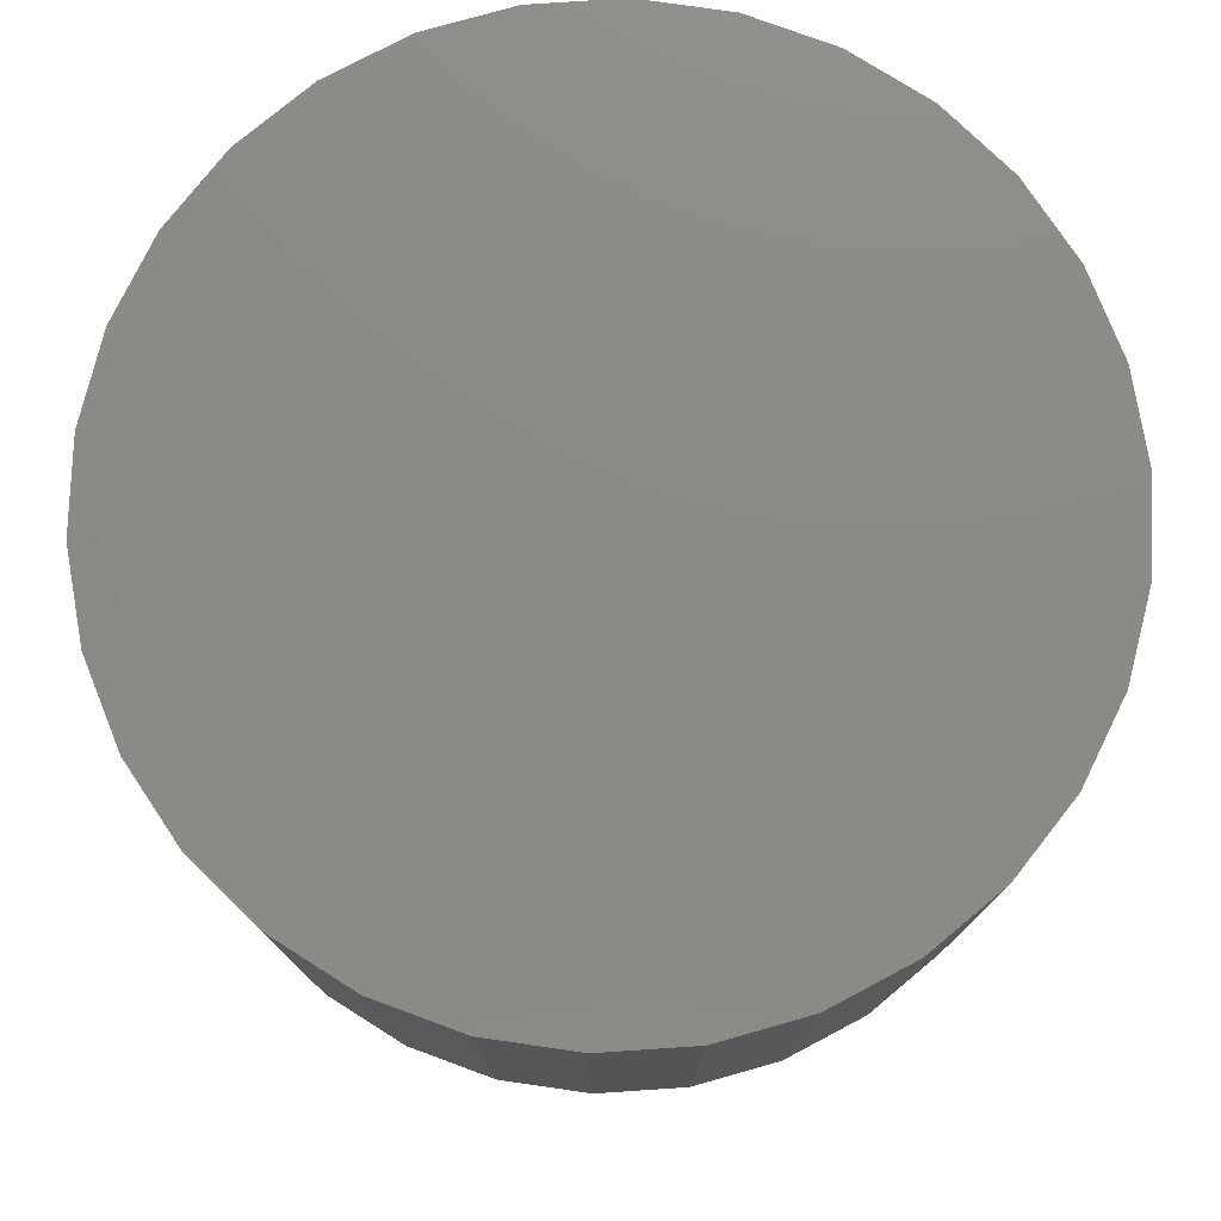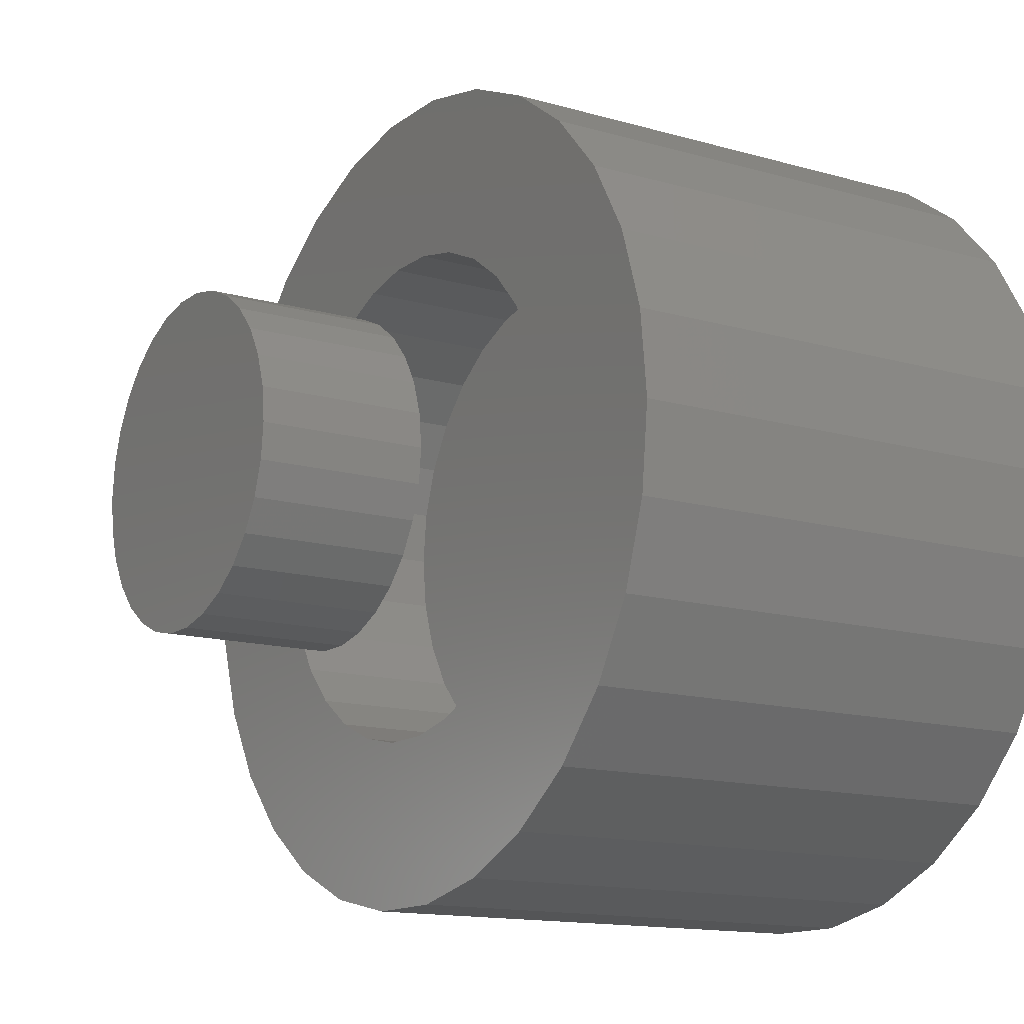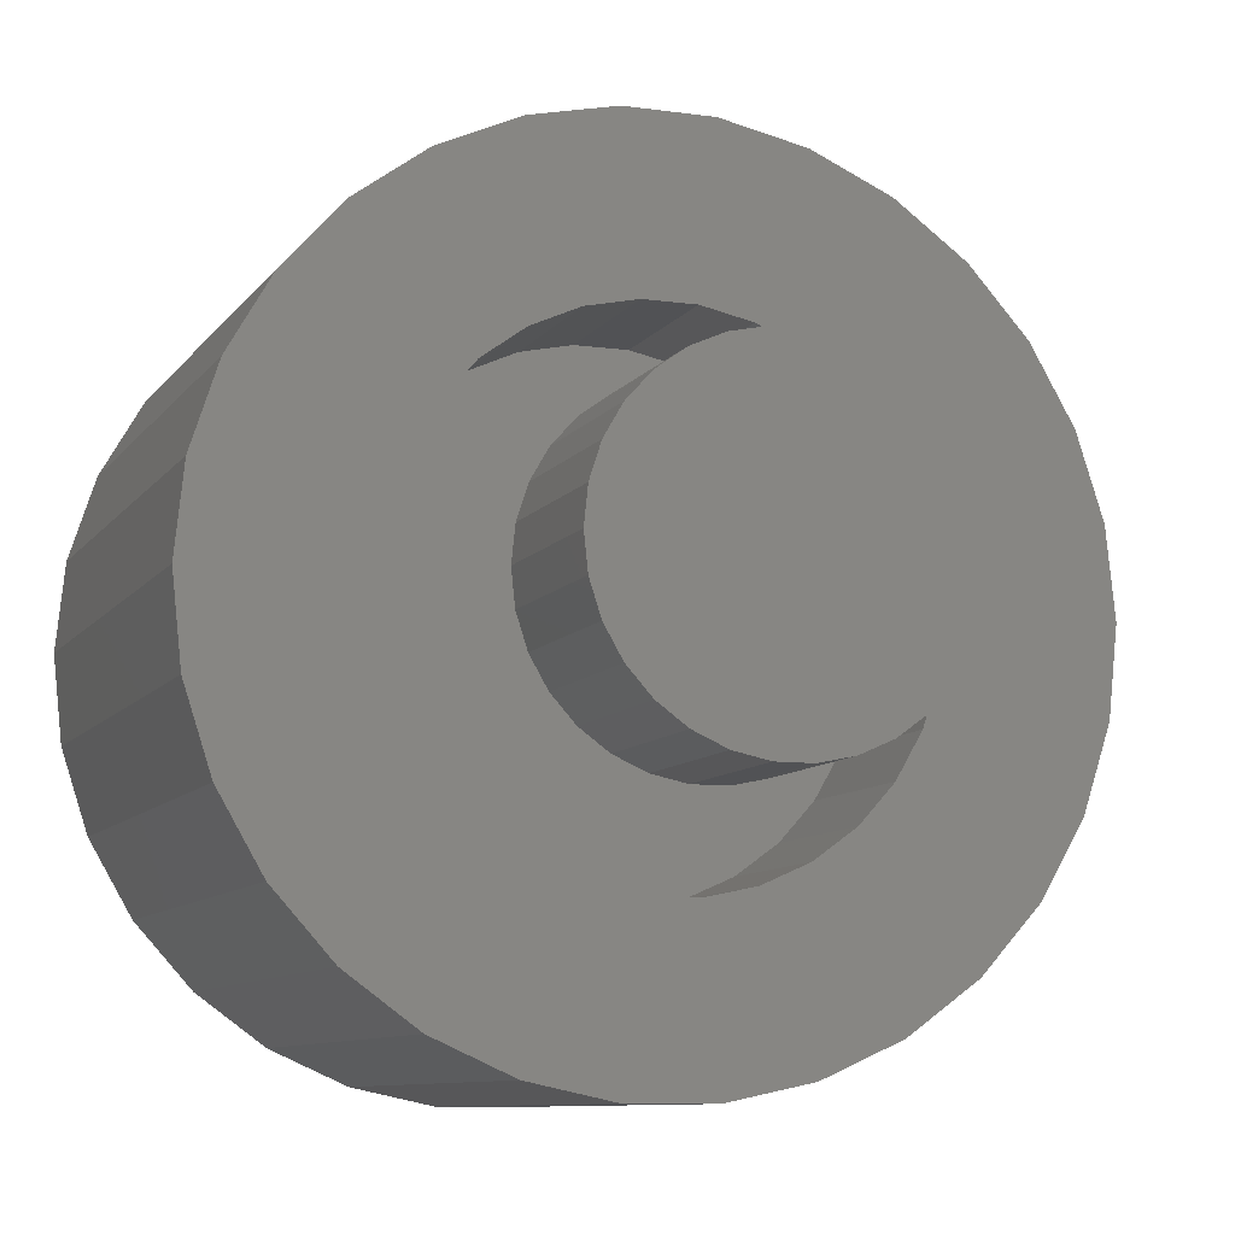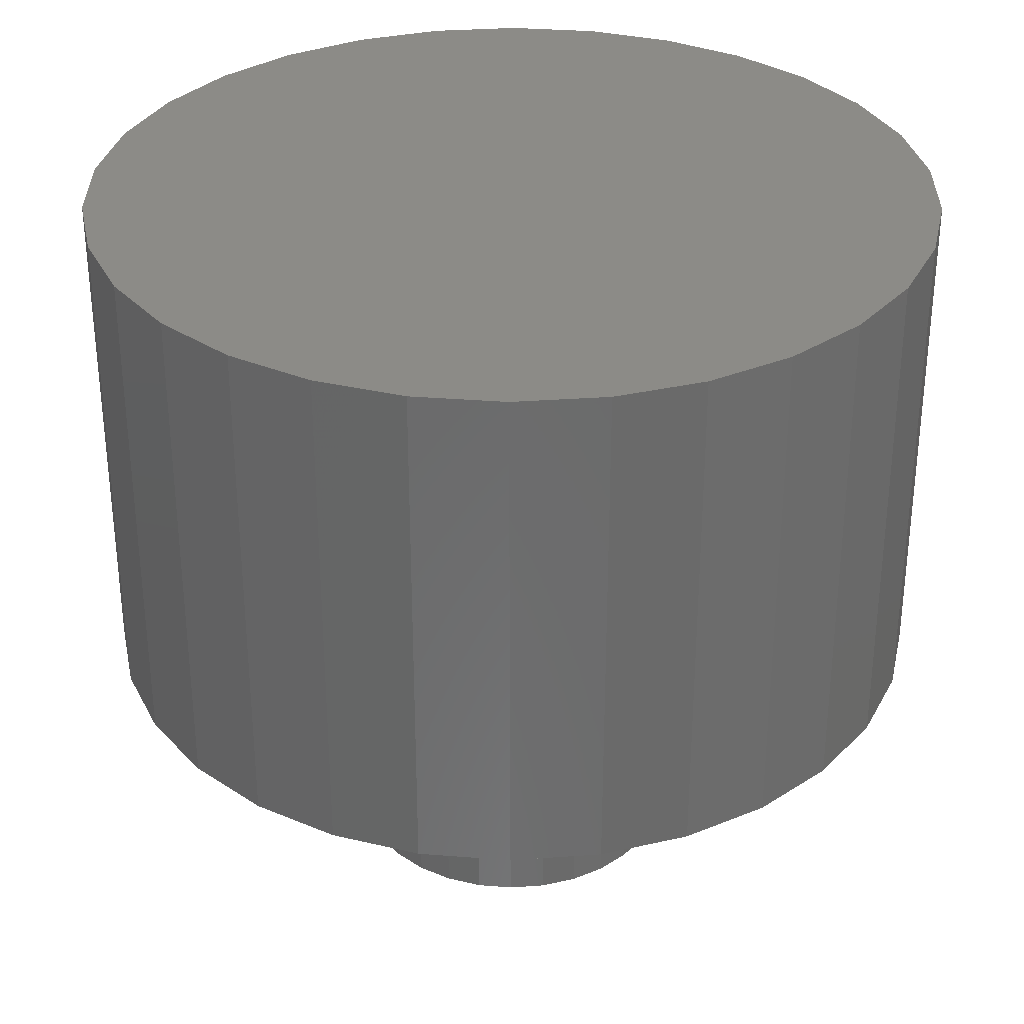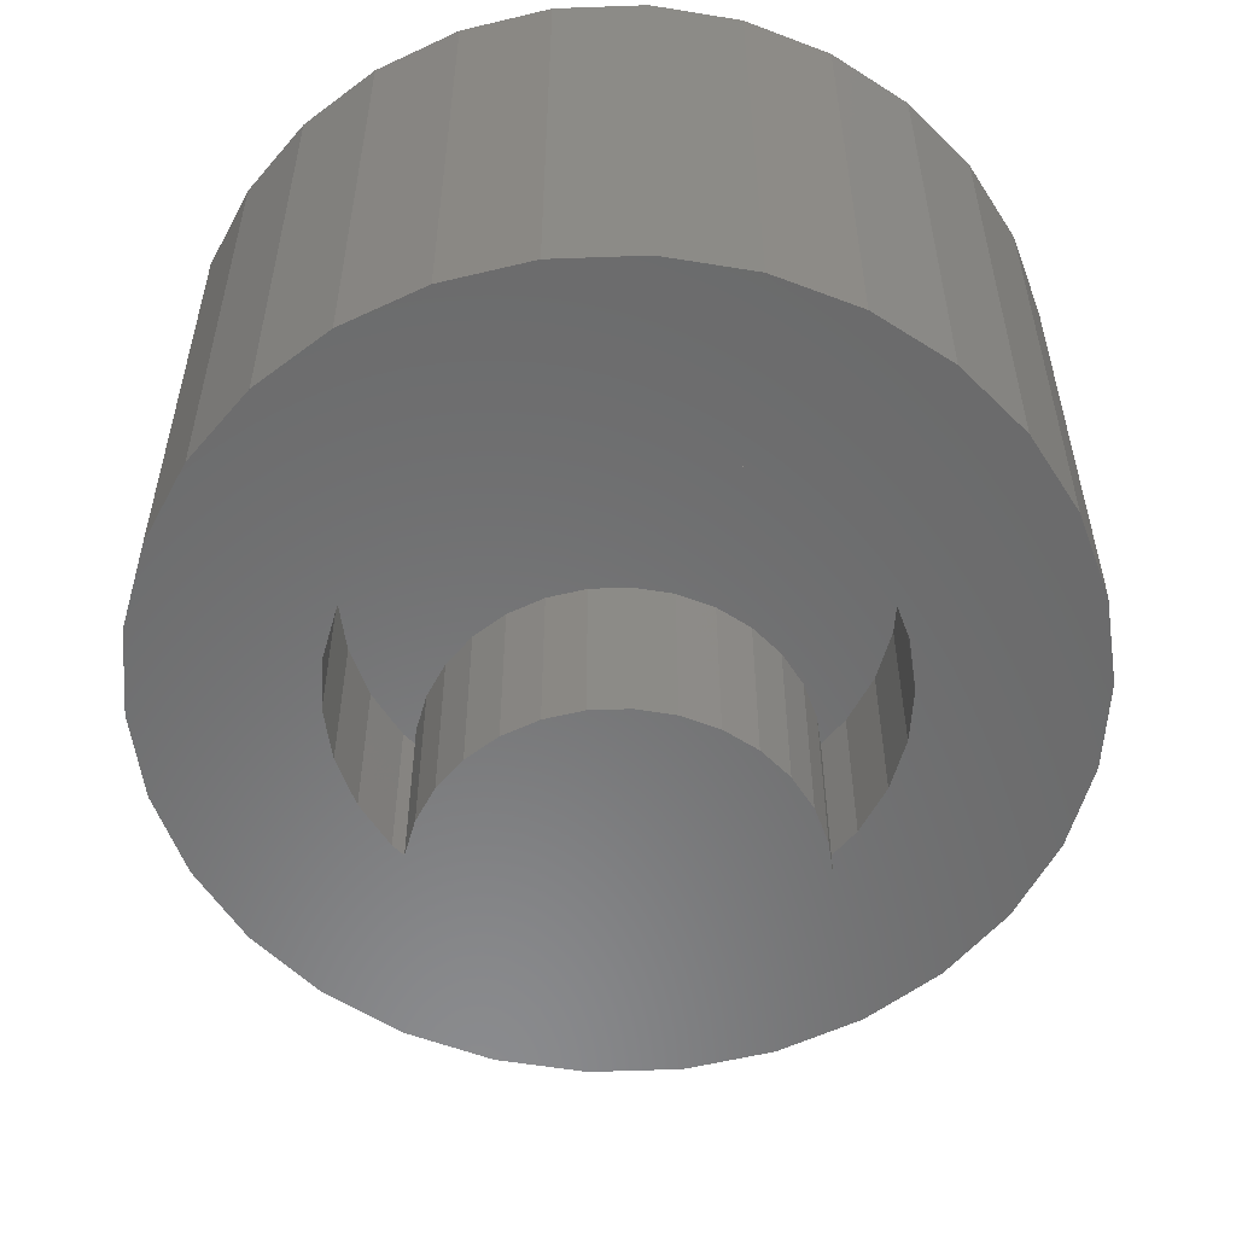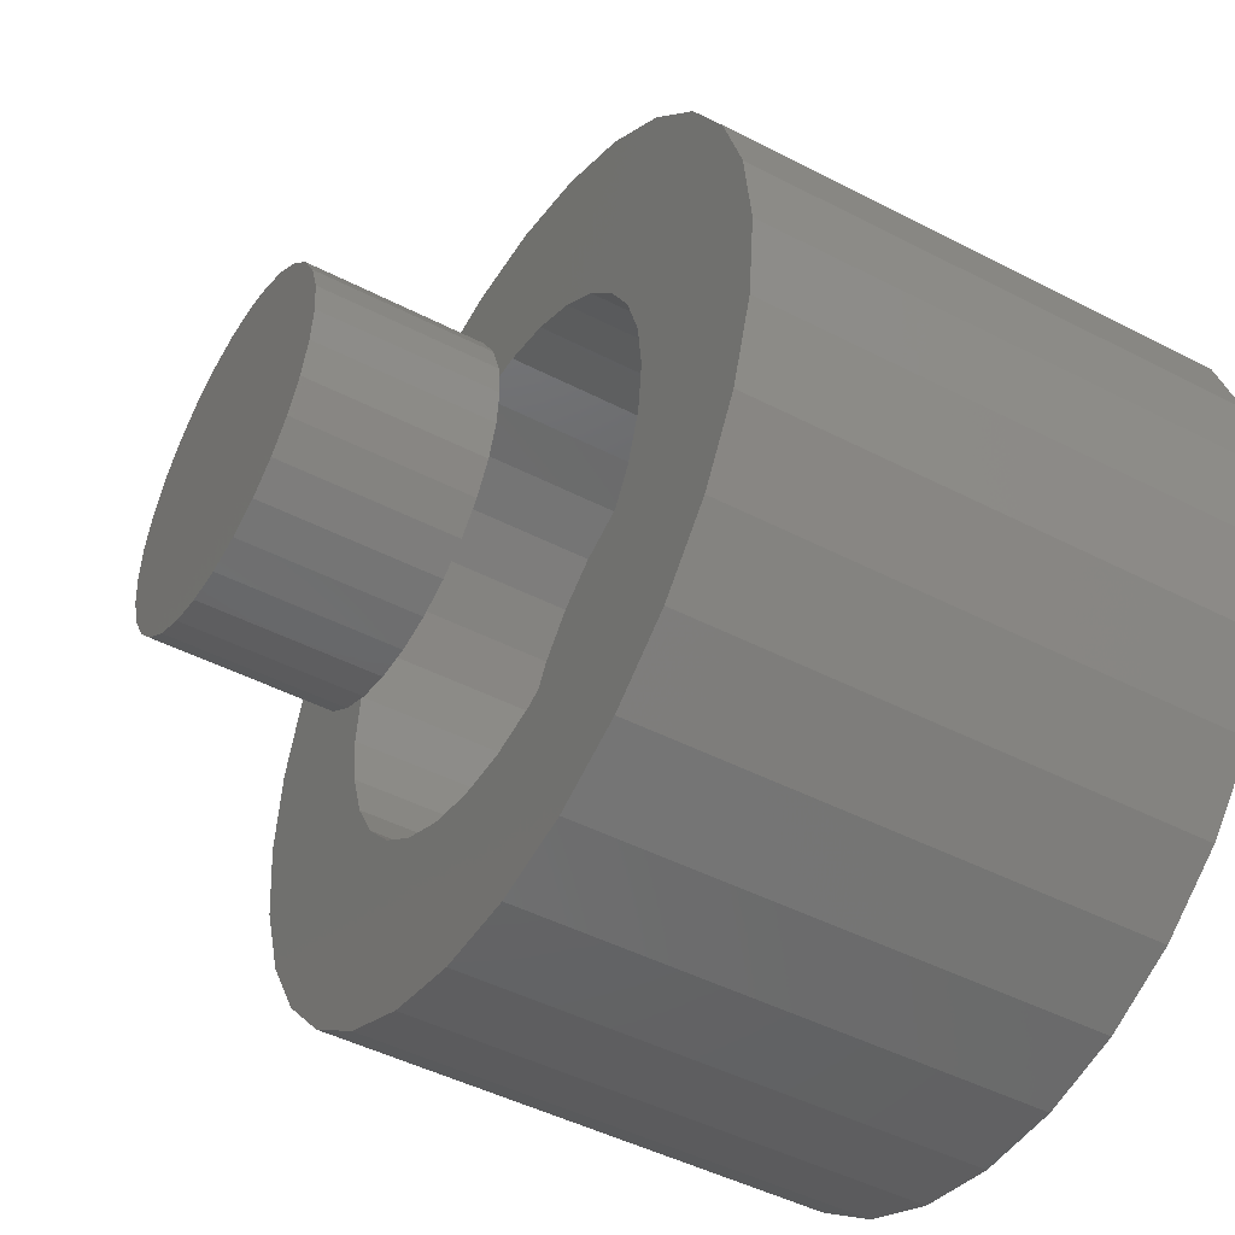
<metadata>
{"format":"stl","ext":"stl","renderer":"f3d","projection":"perspective","resolution":1024,"background":"white","views":[{"elev":77.6,"azim":-15.8,"up":"+Z"},{"elev":-13.9,"azim":-122.6,"up":"+Y"},{"elev":-9.2,"azim":159.5,"up":"+Y"},{"elev":32.5,"azim":-125.7,"up":"+Z"},{"elev":-56.6,"azim":110.2,"up":"+Z"},{"elev":-46.7,"azim":-120.5,"up":"+Y"}]}
</metadata>
<code>
# stl→obj: 180 verts, 352 faces
v -12.5 -21.65 -10
v -7.725 -23.78 20
v -12.5 -21.65 20
v -7.725 -23.78 -10
v -22.84 -10.17 -10
v -24.45 -5.198 20
v -24.45 -5.198 -10
v -22.84 -10.17 20
v 24.45 5.198 20
v 22.84 10.17 -10
v 22.84 10.17 20
v 24.45 5.198 -10
v 25 0 20
v 25 0 -10
v 20.23 14.69 -10
v 20.23 14.69 20
v 12.5 -21.65 -10
v 16.73 -18.58 20
v 12.5 -21.65 20
v 16.73 -18.58 -10
v 12.5 21.65 -10
v 7.725 23.78 20
v 12.5 21.65 20
v 7.725 23.78 -10
v 24.45 -5.198 20
v 24.45 -5.198 -10
v 16.73 18.58 -10
v 16.73 18.58 20
v -22.84 10.17 -10
v -20.23 14.69 20
v -20.23 14.69 -10
v -22.84 10.17 20
v 20.23 -14.69 -10
v 20.23 -14.69 20
v -16.73 18.58 20
v -16.73 18.58 -10
v 22.84 -10.17 -10
v 22.84 -10.17 20
v -12.5 21.65 -10
v -12.5 21.65 20
v 7.725 -23.78 20
v 2.613 24.86 20
v 2.613 -24.86 20
v -2.613 24.86 20
v -2.613 -24.86 20
v -7.725 23.78 20
v -16.73 -18.58 20
v -20.23 -14.69 20
v -24.45 5.198 20
v -25 0 20
v 2.613 24.86 -10
v -2.613 24.86 -10
v -16.73 -18.58 -10
v 15 0 -10
v 14.67 -3.119 -10
v 13.7 -6.101 -10
v 14.67 3.119 -10
v 12.14 -8.817 -10
v 13.7 6.101 -10
v 10.04 -11.15 -10
v 7.5 -12.99 -10
v 7.725 -23.78 -10
v 4.635 -14.27 -10
v 2.613 -24.86 -10
v 1.568 -14.92 -10
v -1.568 -14.92 -10
v -2.613 -24.86 -10
v -4.635 -14.27 -10
v -7.5 -12.99 -10
v -10.04 -11.15 -10
v -12.14 -8.817 -10
v -20.23 -14.69 -10
v -13.7 -6.101 -10
v 12.14 8.817 -10
v 10.04 11.15 -10
v 7.5 12.99 -10
v 4.635 14.27 -10
v 1.568 14.92 -10
v -1.568 14.92 -10
v -4.635 14.27 -10
v -7.725 23.78 -10
v -7.5 12.99 -10
v -10.04 11.15 -10
v -12.14 8.817 -10
v -13.7 6.101 -10
v -14.67 3.119 -10
v -24.45 5.198 -10
v -15 0 -10
v -14.67 -3.119 -10
v -25 0 -10
v 13.7 6.101 0
v 14.67 3.119 0
v 15 0 0
v 12.14 8.817 0
v 14.67 -3.119 0
v 13.7 -6.101 0
v 10.04 11.15 0
v -13.7 -6.101 0
v -14.67 -3.119 0
v -14.67 3.119 0
v -13.7 6.101 0
v 7.5 -12.99 0
v 10.04 -11.15 0
v -7.5 12.99 0
v -10.04 11.15 0
v 12.14 -8.817 0
v 7.5 12.99 0
v 4.635 -14.27 0
v 4.635 14.27 0
v 1.568 -14.92 0
v 1.568 14.92 0
v -1.568 -14.92 0
v -1.568 14.92 0
v -4.635 -14.27 0
v -4.635 14.27 0
v -7.5 -12.99 0
v -10.04 -11.15 0
v -12.14 -8.817 0
v -12.14 8.817 0
v -15 0 0
v -6.691 -7.431 -25
v -8.09 -5.878 -15
v -8.09 -5.878 -25
v -6.691 -7.431 -15
v 9.781 2.079 -15
v 9.135 4.067 -25
v 9.135 4.067 -15
v 9.781 2.079 -25
v 10 0 -15
v 10 0 -25
v 8.09 5.878 -25
v 8.09 5.878 -15
v 9.135 -4.067 -15
v 9.781 -2.079 -25
v 9.781 -2.079 -15
v 9.135 -4.067 -25
v 5 -8.66 -25
v 6.691 -7.431 -15
v 5 -8.66 -15
v 6.691 -7.431 -25
v 8.09 -5.878 -25
v 8.09 -5.878 -15
v -5 -8.66 -25
v -3.09 -9.511 -15
v -5 -8.66 -15
v -3.09 -9.511 -25
v 5 8.66 -25
v 3.09 9.511 -15
v 5 8.66 -15
v 3.09 9.511 -25
v 6.691 7.431 -25
v 6.691 7.431 -15
v -8.09 5.878 -25
v -6.691 7.431 -15
v -6.691 7.431 -25
v -8.09 5.878 -15
v 1.045 9.945 -25
v -1.045 9.945 -15
v 1.045 9.945 -15
v -1.045 9.945 -25
v 3.09 -9.511 -25
v 3.09 -9.511 -15
v 1.045 -9.945 -25
v 1.045 -9.945 -15
v -9.781 2.079 -25
v -9.135 4.067 -15
v -9.135 4.067 -25
v -9.781 2.079 -15
v -1.045 -9.945 -25
v -3.09 9.511 -25
v -5 8.66 -25
v -9.135 -4.067 -25
v -9.781 -2.079 -25
v -10 0 -25
v -9.781 -2.079 -15
v -9.135 -4.067 -15
v -5 8.66 -15
v -3.09 9.511 -15
v -1.045 -9.945 -15
v -10 0 -15
f 1 2 3
f 2 1 4
f 5 6 7
f 6 5 8
f 9 10 11
f 10 9 12
f 13 12 9
f 12 13 14
f 11 15 16
f 15 11 10
f 17 18 19
f 18 17 20
f 21 22 23
f 22 21 24
f 25 14 13
f 14 25 26
f 16 27 28
f 27 16 15
f 29 30 31
f 30 29 32
f 18 33 34
f 33 18 20
f 31 35 36
f 35 31 30
f 34 37 38
f 37 34 33
f 39 35 40
f 35 39 36
f 9 25 13
f 11 25 9
f 11 38 25
f 16 38 11
f 16 34 38
f 28 34 16
f 28 18 34
f 23 18 28
f 23 19 18
f 22 19 23
f 22 41 19
f 42 41 22
f 42 43 41
f 44 43 42
f 44 45 43
f 46 45 44
f 46 2 45
f 40 2 46
f 40 3 2
f 35 3 40
f 35 47 3
f 30 47 35
f 30 48 47
f 32 48 30
f 32 8 48
f 49 8 32
f 49 6 8
f 6 49 50
f 38 26 25
f 26 38 37
f 51 44 42
f 44 51 52
f 53 3 47
f 3 53 1
f 54 14 26
f 55 26 37
f 14 54 12
f 56 37 33
f 57 12 54
f 58 33 20
f 12 57 10
f 59 10 57
f 26 55 54
f 37 56 55
f 60 20 17
f 33 58 56
f 20 60 58
f 61 17 62
f 17 61 60
f 62 63 61
f 64 63 62
f 64 65 63
f 64 66 65
f 67 66 64
f 67 68 66
f 4 68 67
f 68 4 69
f 1 69 4
f 69 1 70
f 53 70 1
f 70 53 71
f 72 71 53
f 5 73 72
f 71 72 73
f 10 59 15
f 74 15 59
f 15 74 27
f 75 27 74
f 27 75 21
f 76 21 75
f 21 76 24
f 77 24 76
f 77 51 24
f 78 51 77
f 79 51 78
f 79 52 51
f 80 52 79
f 81 80 82
f 80 81 52
f 39 82 83
f 36 83 84
f 82 39 81
f 31 84 85
f 29 85 86
f 83 36 39
f 87 86 88
f 73 5 89
f 7 89 5
f 84 31 36
f 89 7 88
f 85 29 31
f 90 88 7
f 86 87 29
f 88 90 87
f 81 40 46
f 40 81 39
f 7 50 90
f 50 7 6
f 53 48 72
f 48 53 47
f 72 8 5
f 8 72 48
f 64 41 43
f 41 64 62
f 90 49 87
f 49 90 50
f 24 42 22
f 42 24 51
f 27 23 28
f 23 27 21
f 52 46 44
f 46 52 81
f 62 19 41
f 19 62 17
f 67 43 45
f 43 67 64
f 4 45 2
f 45 4 67
f 87 32 29
f 32 87 49
f 57 91 59
f 91 57 92
f 54 92 57
f 92 54 93
f 59 94 74
f 94 59 91
f 56 95 55
f 95 56 96
f 55 93 54
f 93 55 95
f 74 97 75
f 97 74 94
f 98 89 99
f 89 98 73
f 100 85 101
f 85 100 86
f 60 102 103
f 102 60 61
f 83 104 105
f 104 83 82
f 95 92 93
f 96 92 95
f 96 91 92
f 106 91 96
f 106 94 91
f 103 94 106
f 103 97 94
f 102 97 103
f 102 107 97
f 108 107 102
f 108 109 107
f 110 109 108
f 110 111 109
f 112 111 110
f 112 113 111
f 114 113 112
f 114 115 113
f 116 115 114
f 116 104 115
f 117 104 116
f 117 105 104
f 118 105 117
f 118 119 105
f 98 119 118
f 98 101 119
f 99 101 98
f 99 100 101
f 100 99 120
f 101 84 119
f 84 101 85
f 58 96 56
f 96 58 106
f 79 111 113
f 111 79 78
f 82 115 104
f 115 82 80
f 66 114 112
f 114 66 68
f 68 116 114
f 116 68 69
f 80 113 115
f 113 80 79
f 63 110 108
f 110 63 65
f 60 106 58
f 106 60 103
f 61 108 102
f 108 61 63
f 69 117 116
f 117 69 70
f 76 97 107
f 97 76 75
f 120 86 100
f 86 120 88
f 78 109 111
f 109 78 77
f 118 73 98
f 73 118 71
f 77 107 109
f 107 77 76
f 65 112 110
f 112 65 66
f 99 88 120
f 88 99 89
f 117 71 118
f 71 117 70
f 119 83 105
f 83 119 84
f 121 122 123
f 122 121 124
f 125 126 127
f 126 125 128
f 129 128 125
f 128 129 130
f 127 131 132
f 131 127 126
f 133 134 135
f 134 133 136
f 137 138 139
f 138 137 140
f 138 141 142
f 141 138 140
f 135 130 129
f 130 135 134
f 143 144 145
f 144 143 146
f 147 148 149
f 148 147 150
f 132 151 152
f 151 132 131
f 121 145 124
f 145 121 143
f 153 154 155
f 154 153 156
f 157 158 159
f 158 157 160
f 161 139 162
f 139 161 137
f 163 162 164
f 162 163 161
f 165 166 167
f 166 165 168
f 134 128 130
f 136 128 134
f 136 126 128
f 141 126 136
f 141 131 126
f 140 131 141
f 140 151 131
f 137 151 140
f 137 147 151
f 161 147 137
f 161 150 147
f 163 150 161
f 163 157 150
f 169 157 163
f 169 160 157
f 146 160 169
f 146 170 160
f 143 170 146
f 143 171 170
f 121 171 143
f 121 155 171
f 123 155 121
f 123 153 155
f 172 153 123
f 172 167 153
f 173 167 172
f 173 165 167
f 165 173 174
f 172 175 173
f 175 172 176
f 170 177 178
f 177 170 171
f 125 135 129
f 127 135 125
f 127 133 135
f 132 133 127
f 132 142 133
f 152 142 132
f 152 138 142
f 149 138 152
f 149 139 138
f 148 139 149
f 148 162 139
f 159 162 148
f 159 164 162
f 158 164 159
f 158 179 164
f 178 179 158
f 178 144 179
f 177 144 178
f 177 145 144
f 154 145 177
f 154 124 145
f 156 124 154
f 156 122 124
f 166 122 156
f 166 176 122
f 168 176 166
f 168 175 176
f 175 168 180
f 146 179 144
f 179 146 169
f 150 159 148
f 159 150 157
f 173 180 174
f 180 173 175
f 123 176 172
f 176 123 122
f 167 156 153
f 156 167 166
f 142 136 133
f 136 142 141
f 151 149 152
f 149 151 147
f 171 154 177
f 154 171 155
f 160 178 158
f 178 160 170
f 169 164 179
f 164 169 163
f 174 168 165
f 168 174 180

</code>
